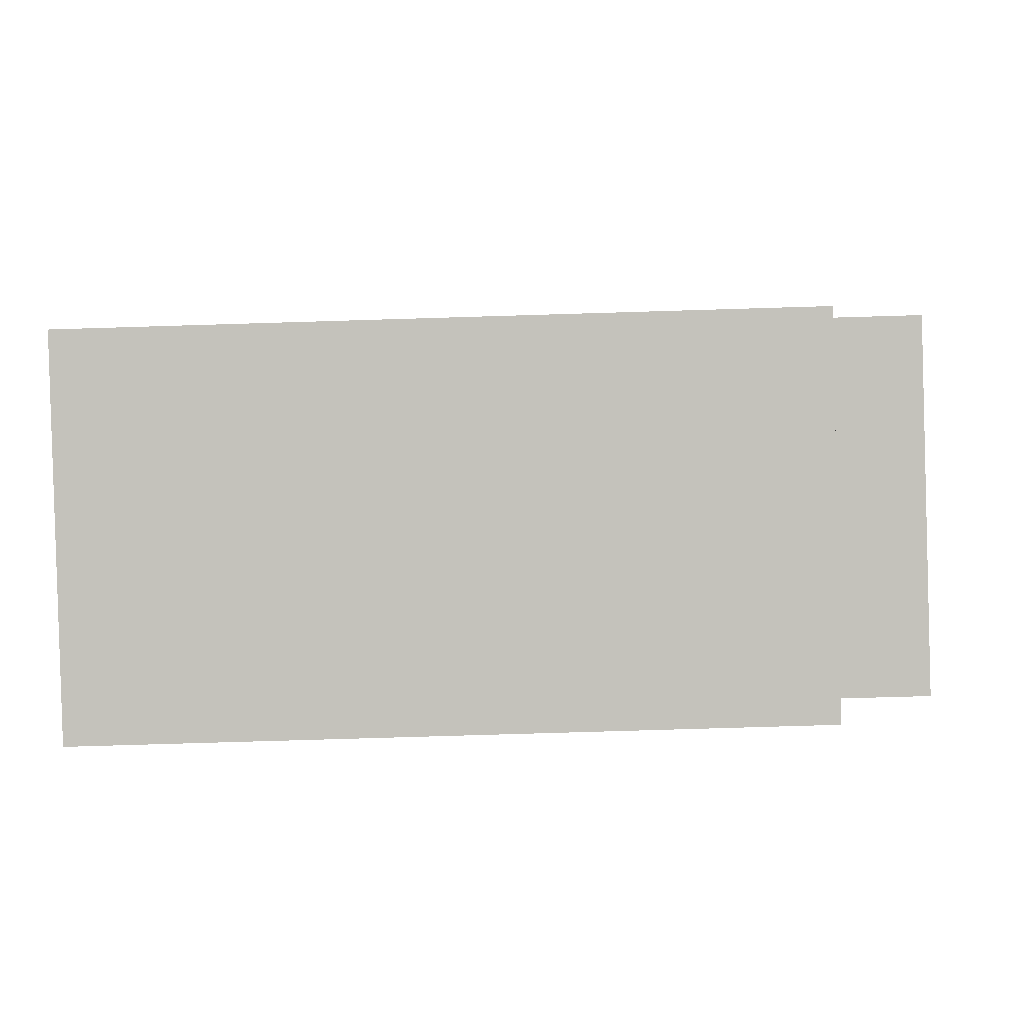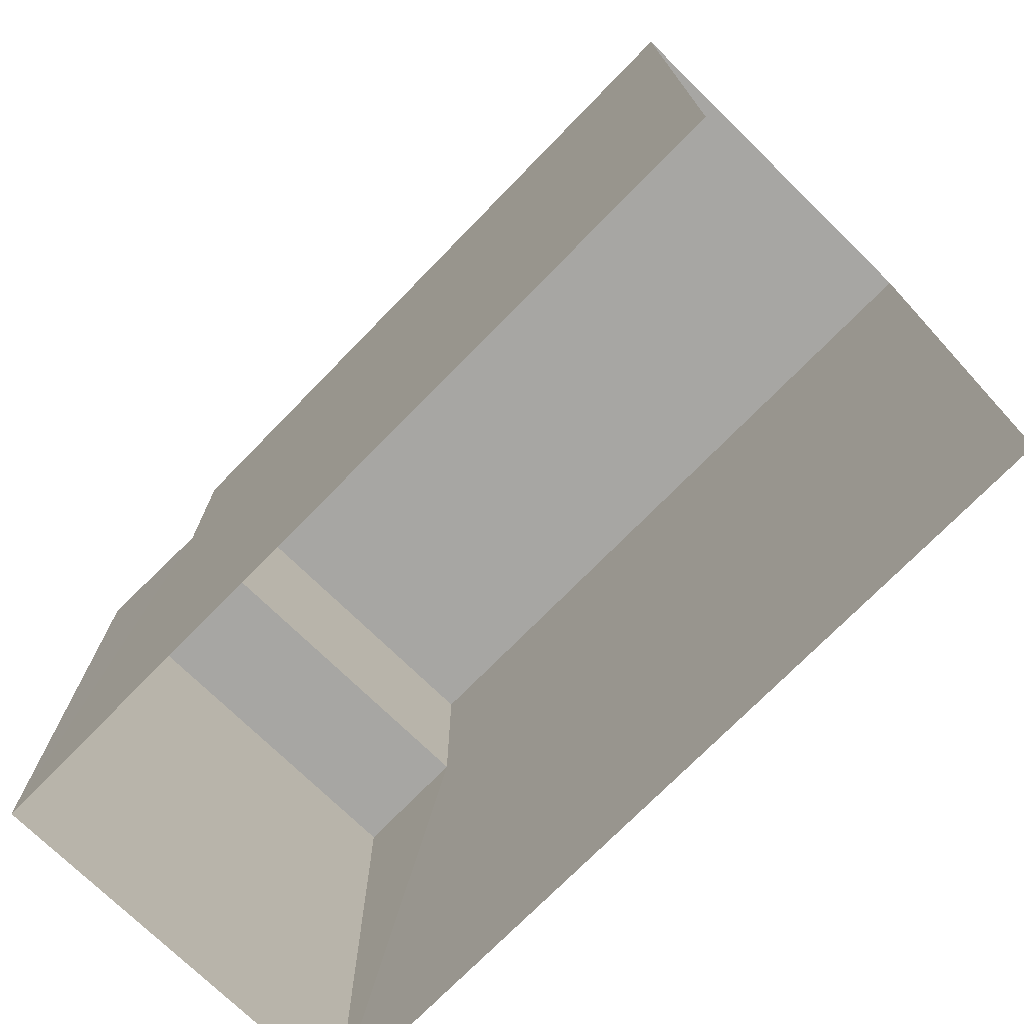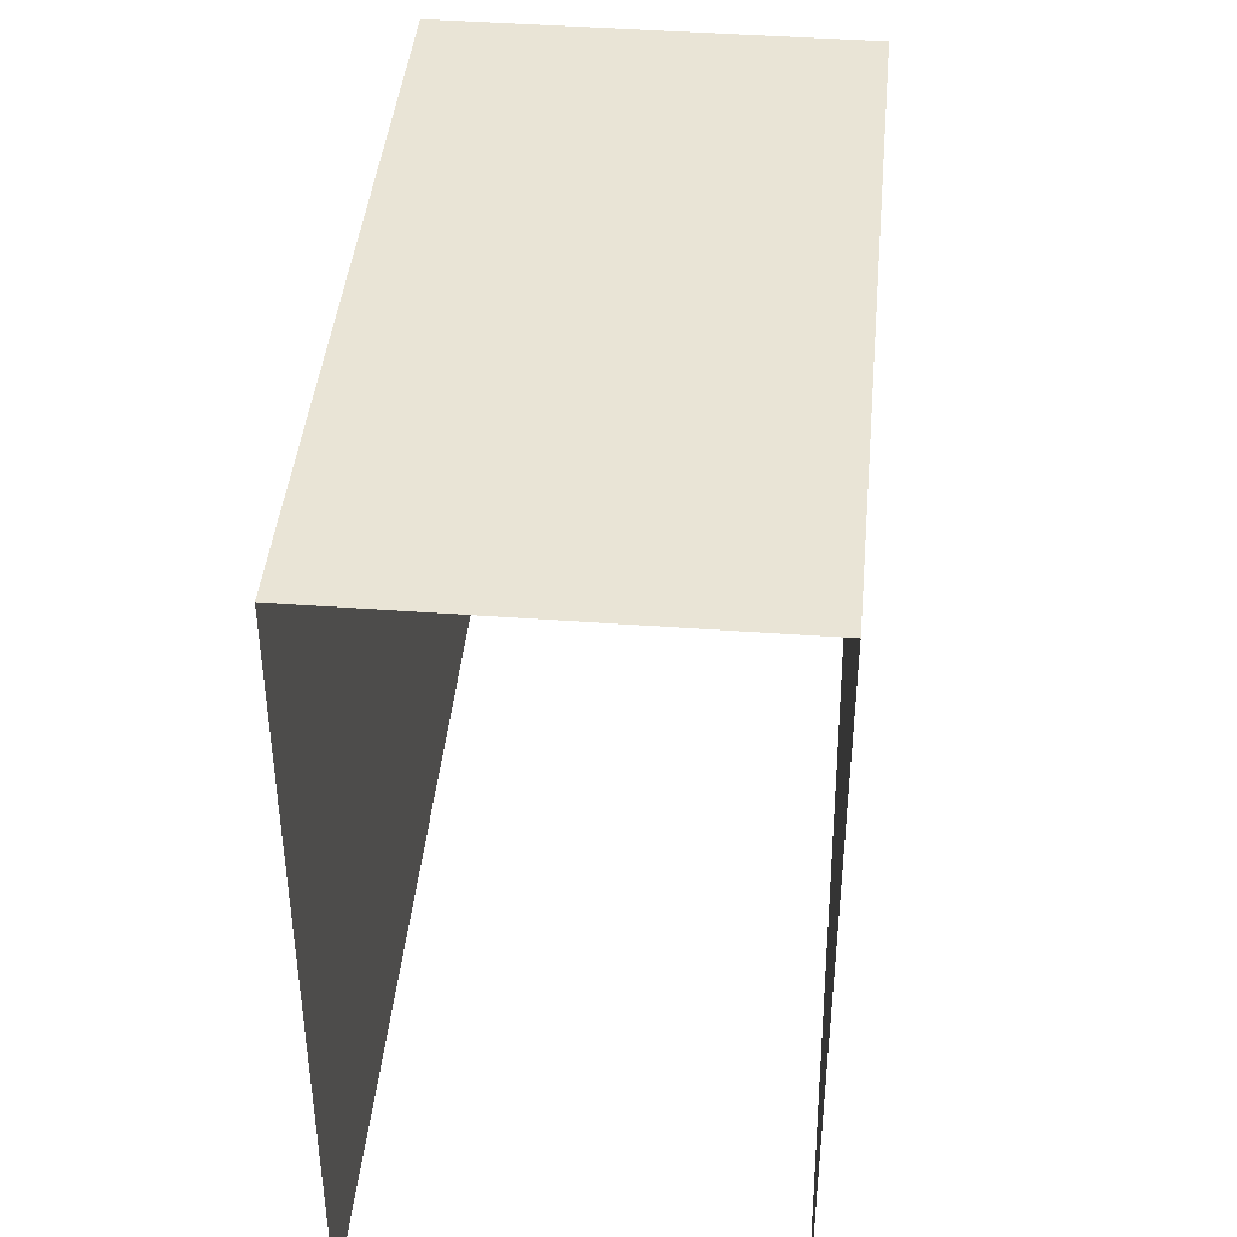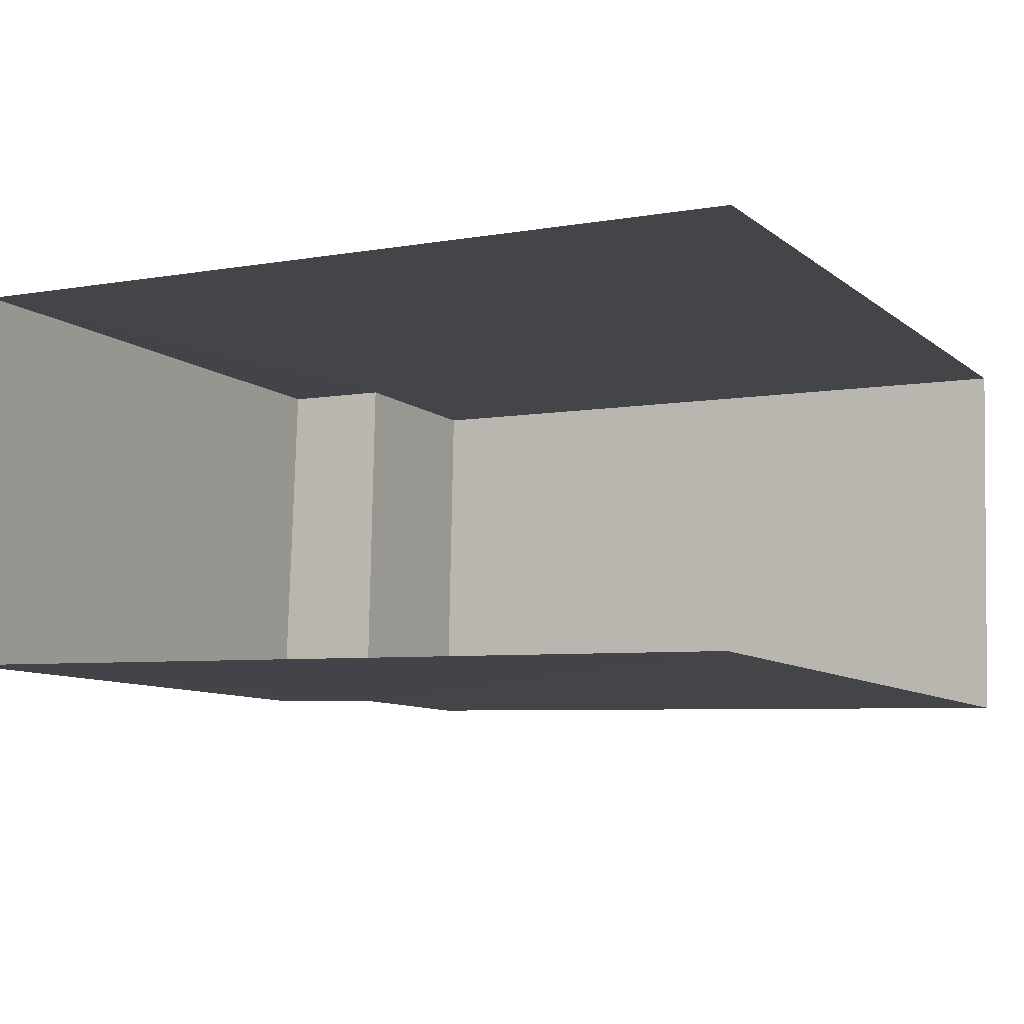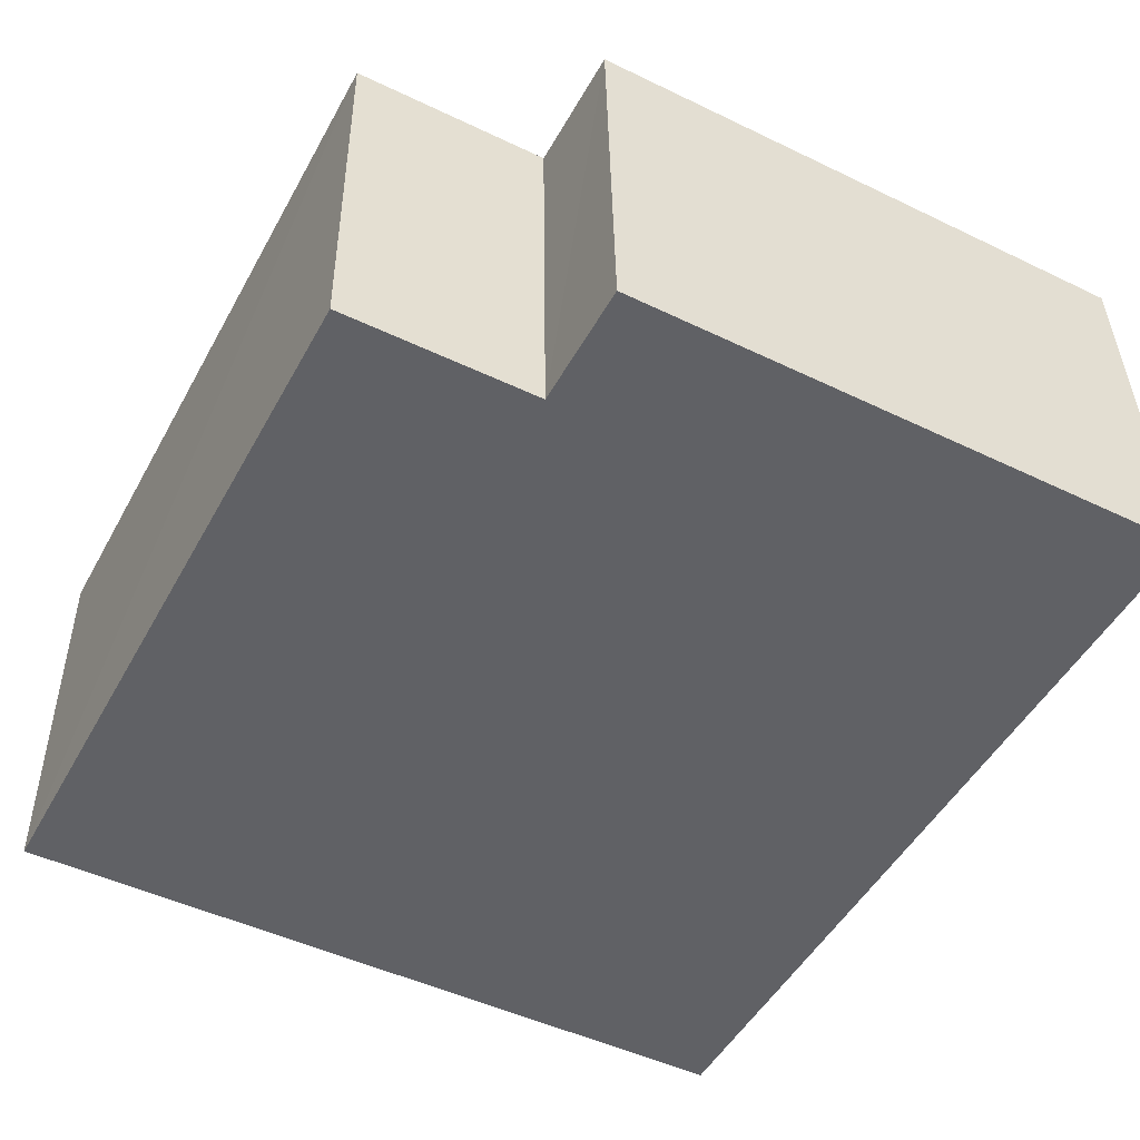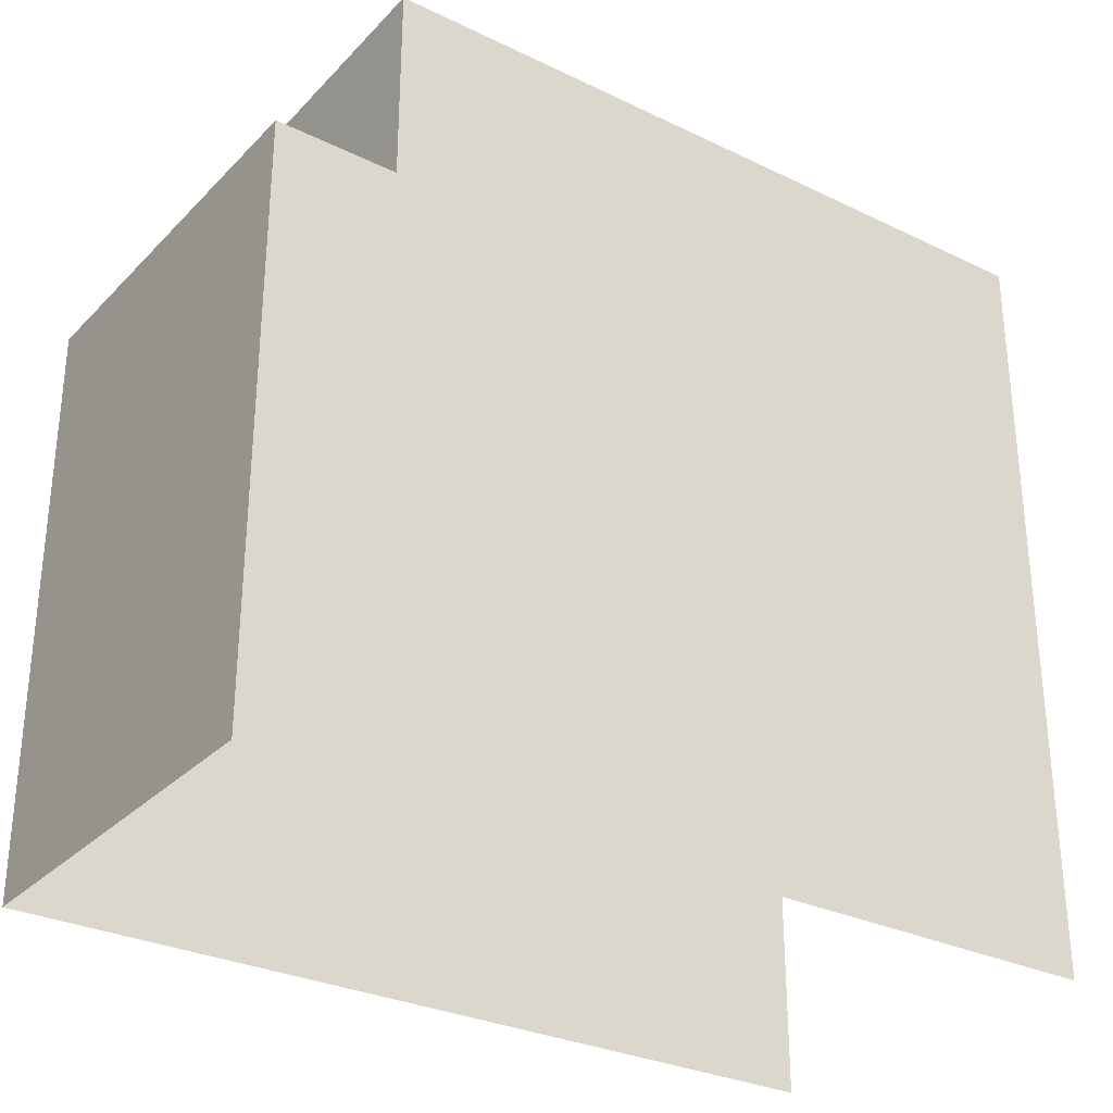
<metadata>
{"format":"obj","ext":"obj","renderer":"f3d","projection":"perspective","resolution":1024,"background":"white","views":[{"elev":1.9,"azim":0.4,"up":"+Y"},{"elev":-74.2,"azim":-132.8,"up":"+Z"},{"elev":42.4,"azim":-82.9,"up":"+Z"},{"elev":-9.3,"azim":-151.5,"up":"+Y"},{"elev":-48.3,"azim":61.8,"up":"+Y"},{"elev":-30.0,"azim":146.5,"up":"+Z"}]}
</metadata>
<code>
v -3.735e+05 -1.043e+05 25.39
v -3.735e+05 -1.043e+05 25.39
v -3.735e+05 -1.043e+05 25.39
v -3.735e+05 -1.043e+05 25.39
v -3.735e+05 -1.043e+05 32.84
v -3.735e+05 -1.043e+05 32.84
v -3.735e+05 -1.043e+05 32.84
v -3.735e+05 -1.043e+05 32.84
v -3.735e+05 -1.043e+05 35.42
v -3.735e+05 -1.043e+05 35.42
v -3.735e+05 -1.043e+05 35.42
v -3.735e+05 -1.043e+05 35.42
f 1 2 3
f 1 4 2
f 9 3 2
f 9 12 3
f 5 6 7
f 8 5 7
f 9 10 11
f 12 9 11
f 7 4 1
f 7 6 4
f 10 9 5
f 9 2 5
f 5 4 6
f 5 2 4
f 8 11 10
f 5 8 10
f 12 8 3
f 3 8 1
f 12 11 8
f 1 8 7

</code>
